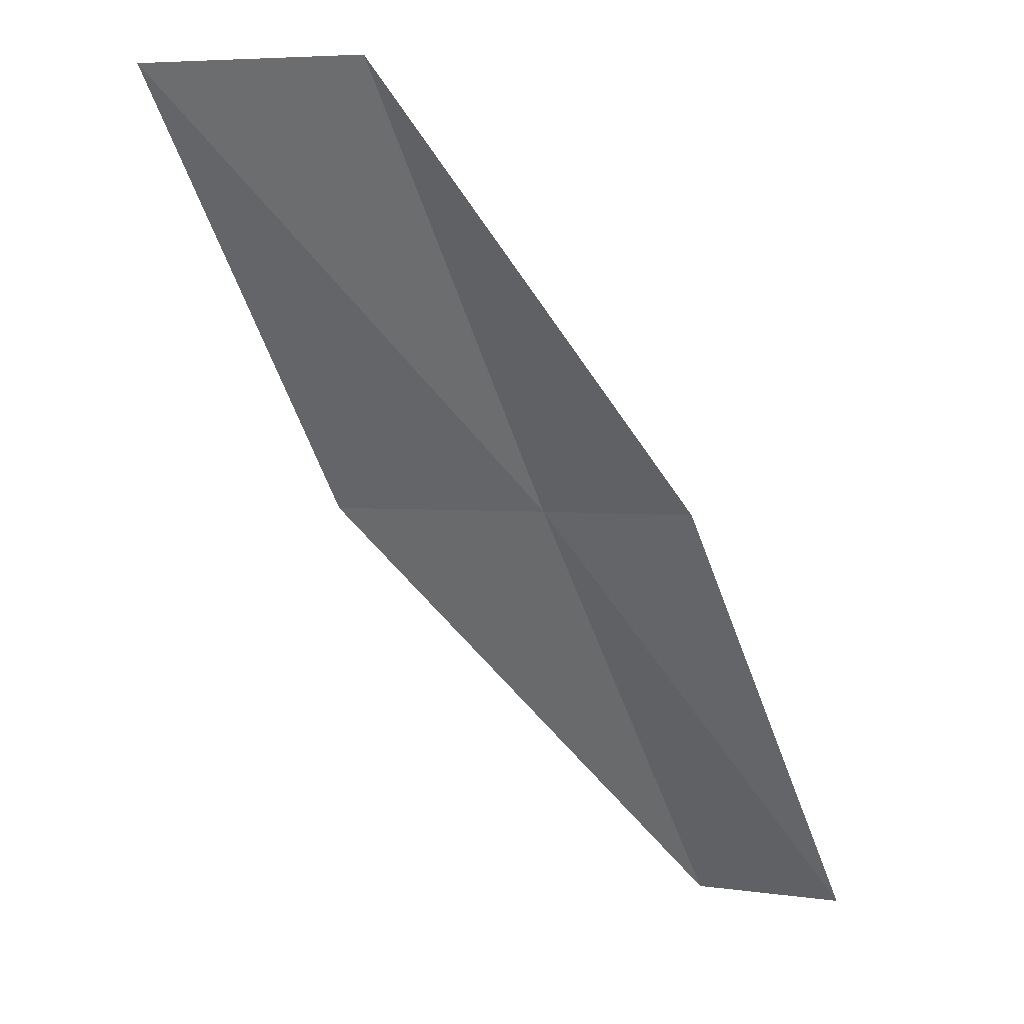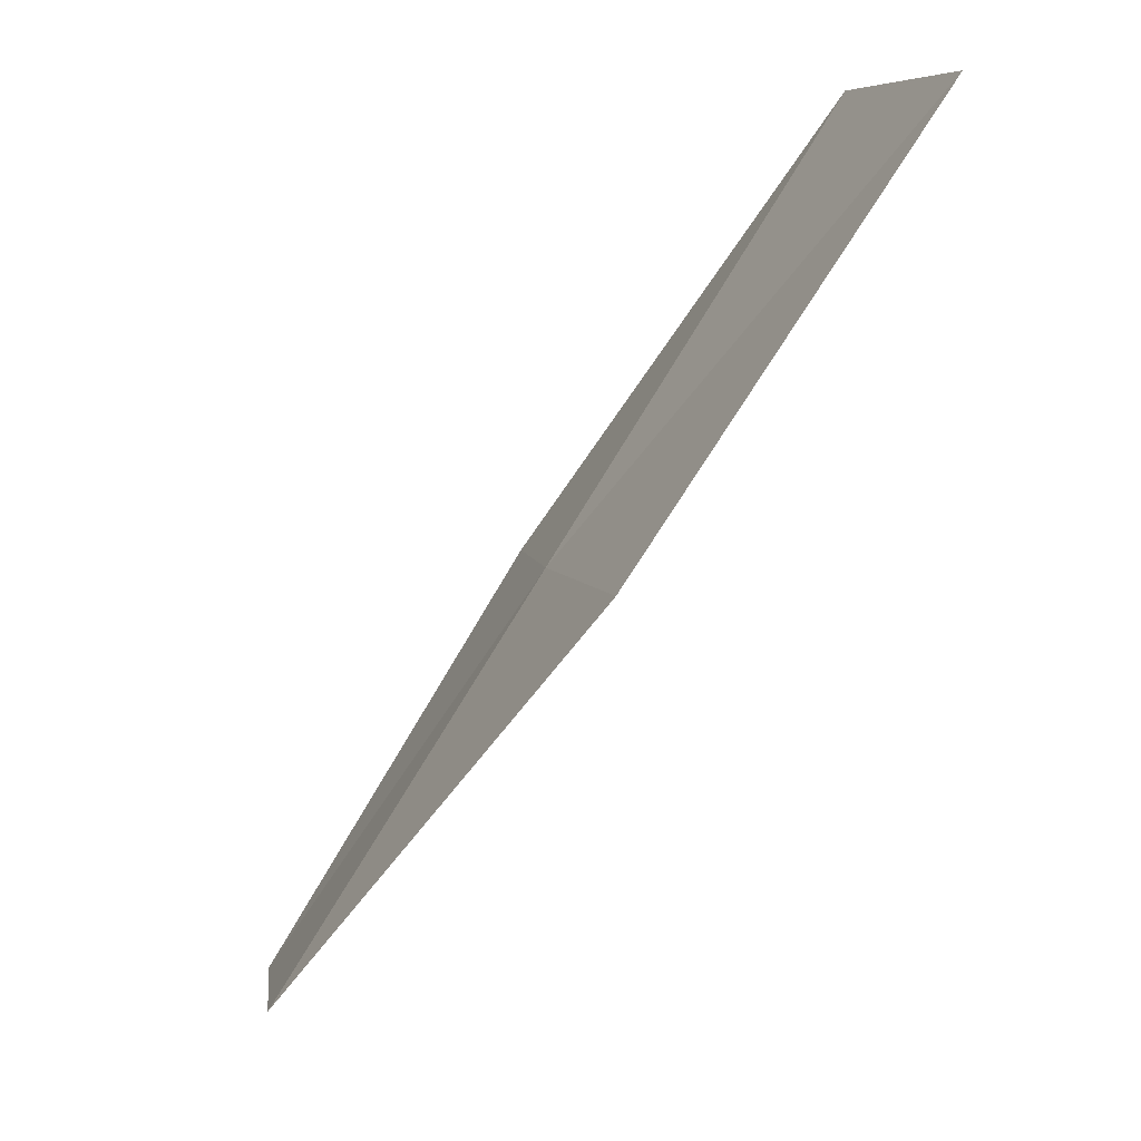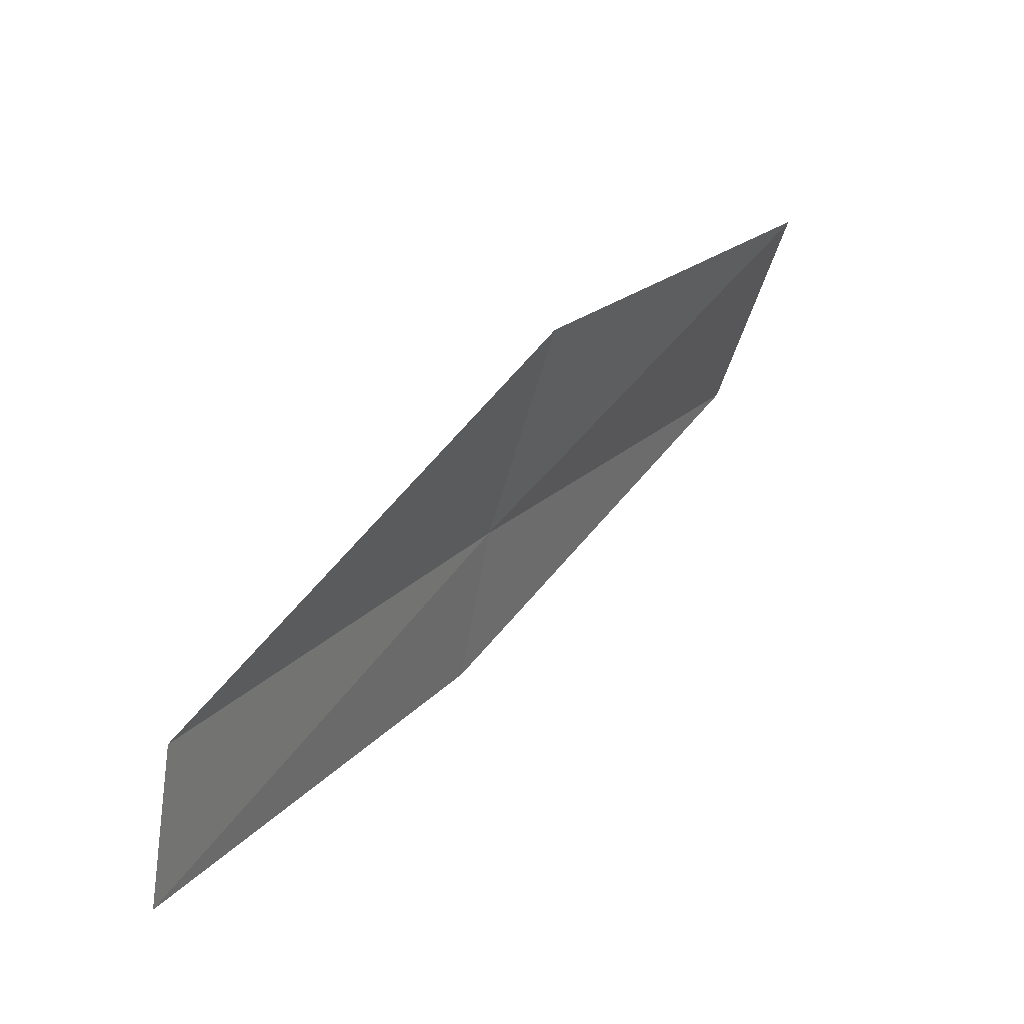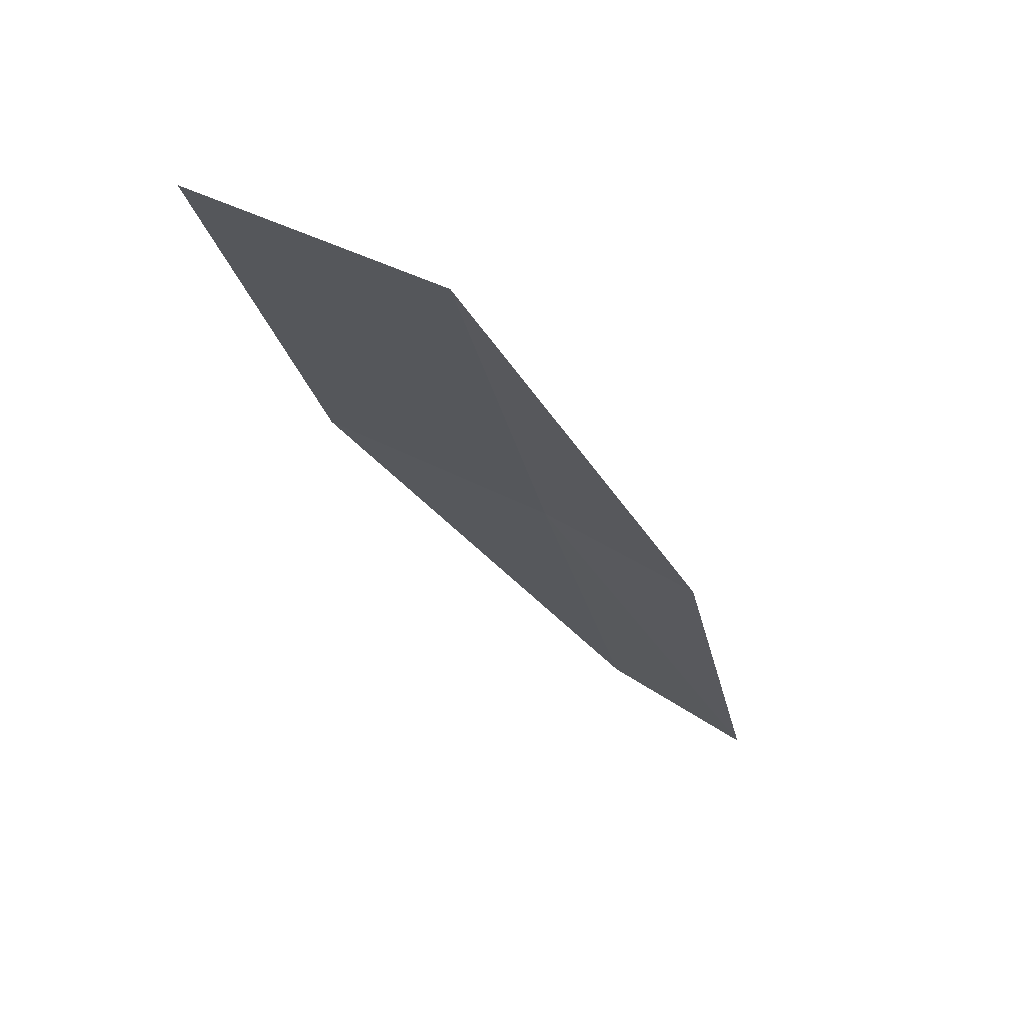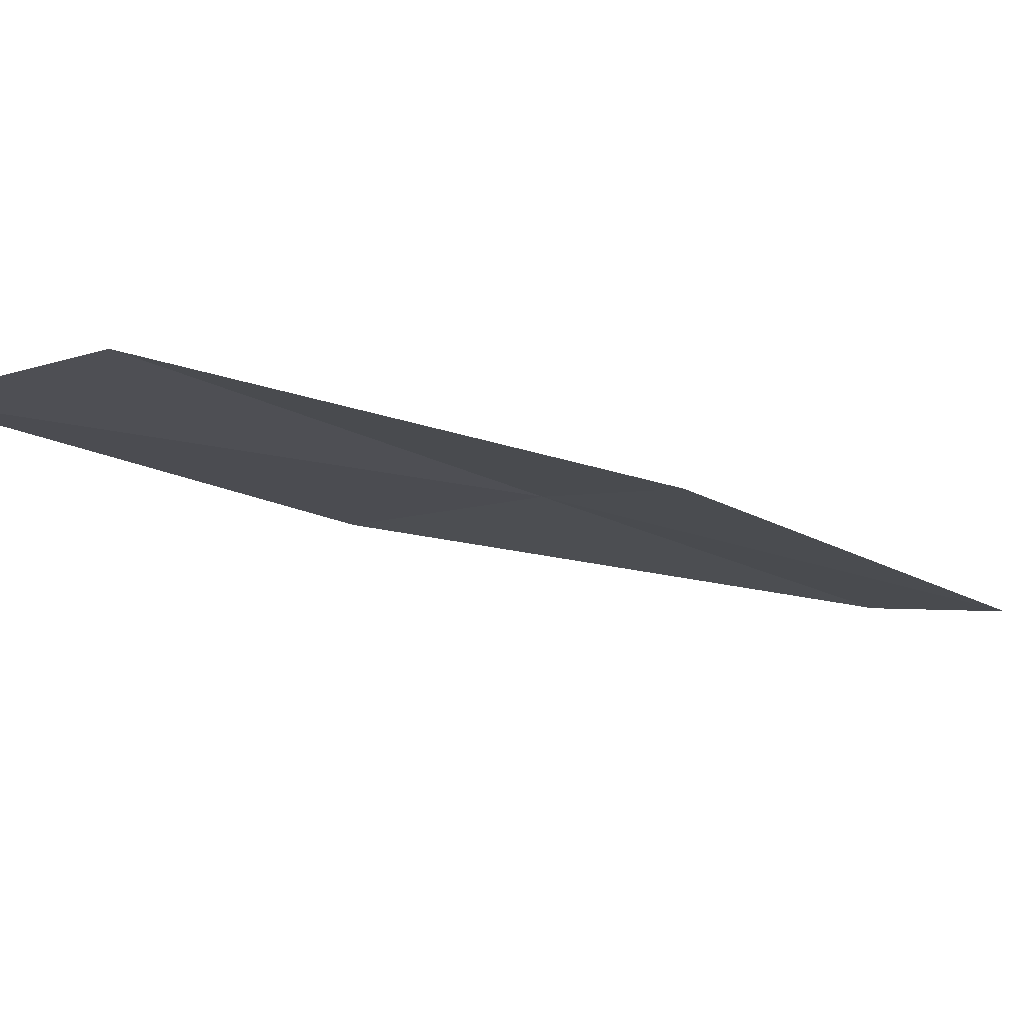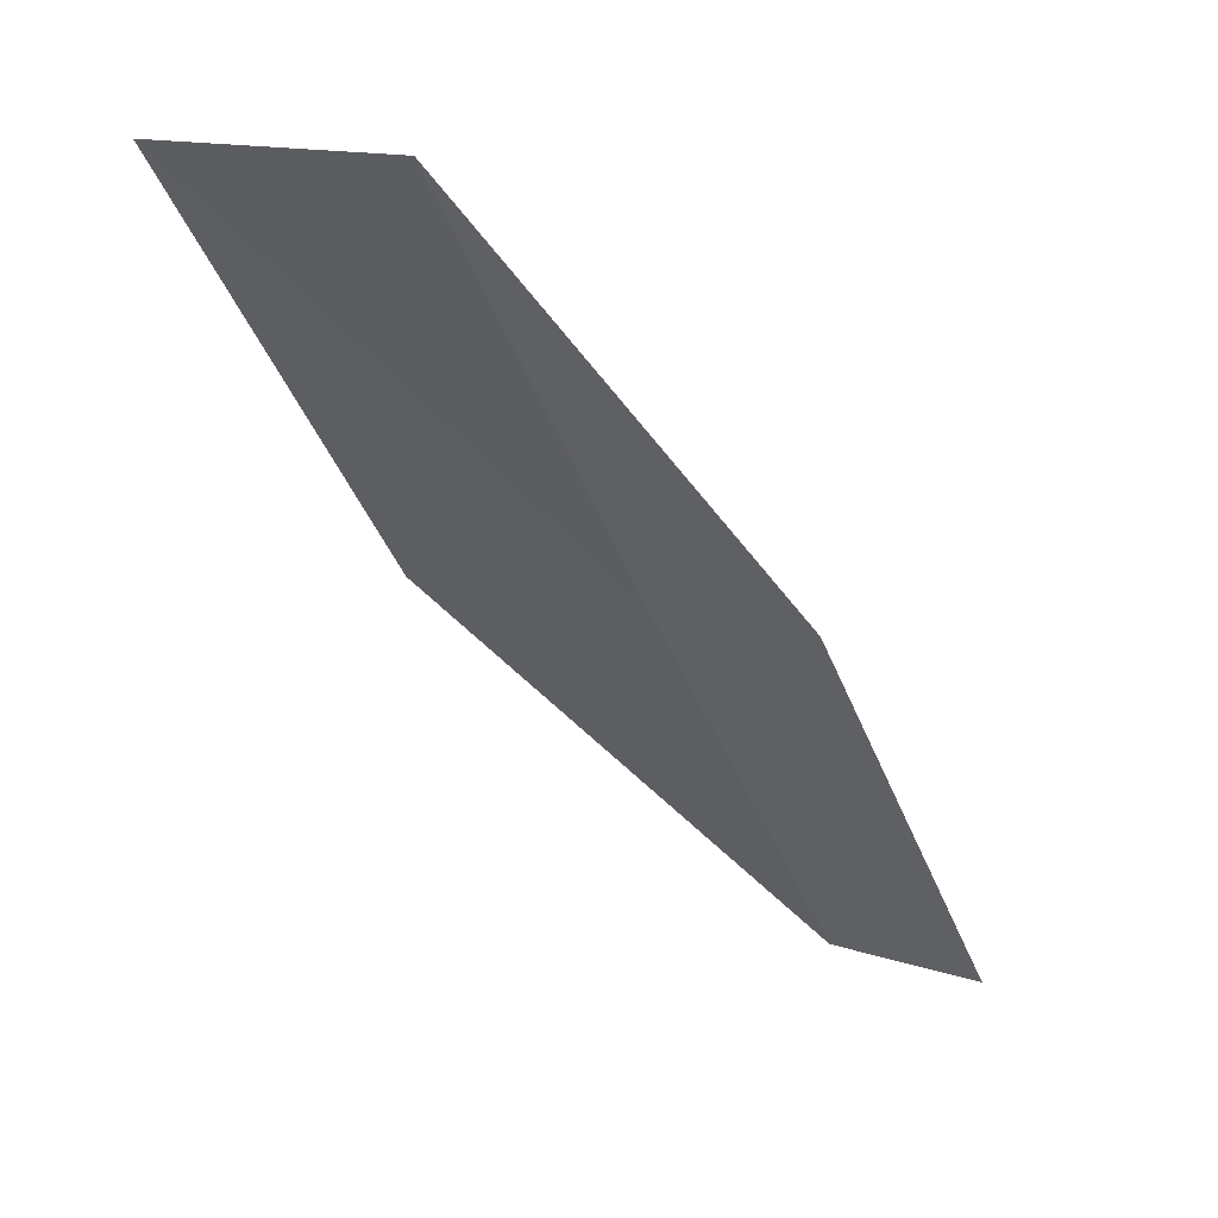
<metadata>
{"format":"obj","ext":"obj","renderer":"f3d","projection":"perspective","resolution":1024,"background":"white","views":[{"elev":3.3,"azim":-2.7,"up":"+Z"},{"elev":6.4,"azim":-126.1,"up":"+Z"},{"elev":-70.4,"azim":-127.4,"up":"+Z"},{"elev":-43.6,"azim":-12.7,"up":"+Y"},{"elev":-52.2,"azim":26.8,"up":"+Y"},{"elev":21.2,"azim":-1.0,"up":"+Z"}]}
</metadata>
<code>
v -17.52 16.18 4
v -16.01 16.71 2
v -16.86 15.85 4
v -16.65 17.08 2
v -18.49 16.54 4
v -18.34 15.24 6
v -19.34 15.55 6
f 1 3 2
f 1 2 4
f 1 4 5
f 1 6 3
f 1 7 6
f 1 5 7

</code>
